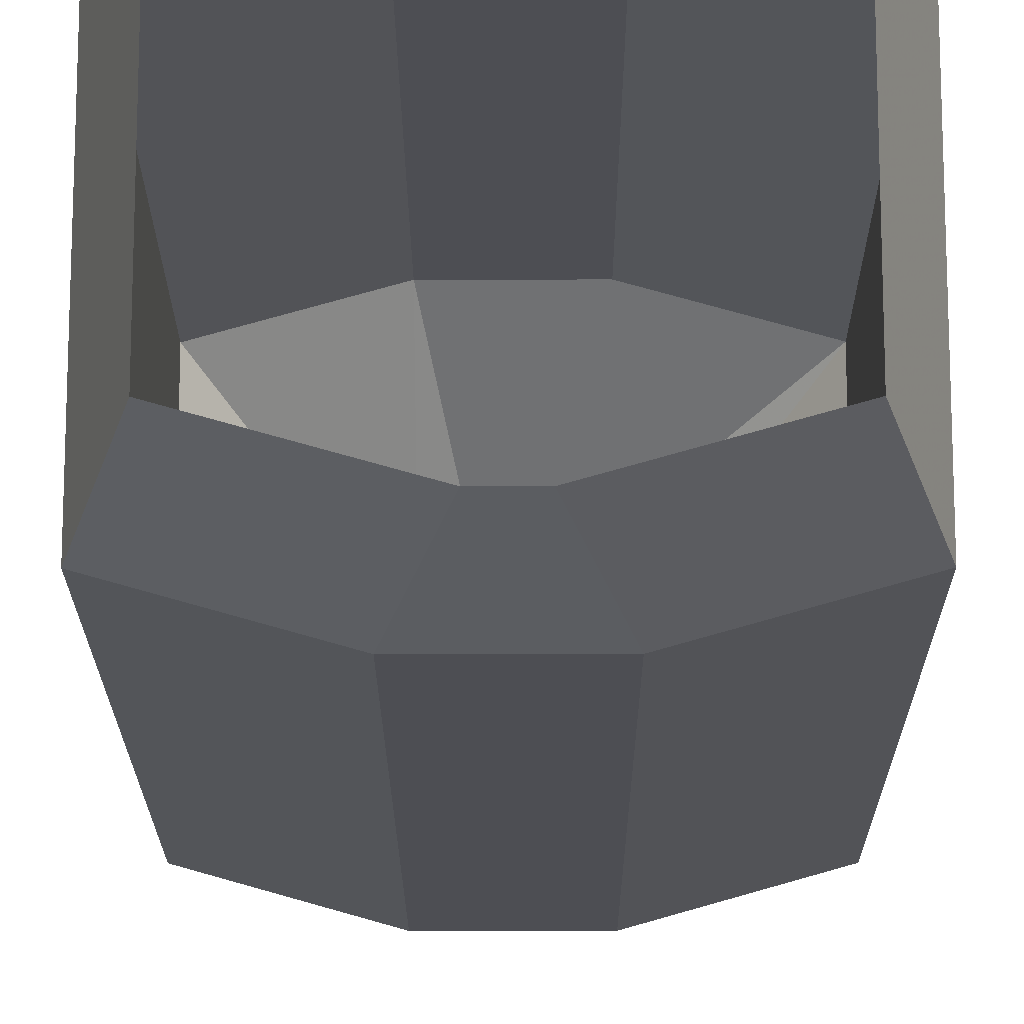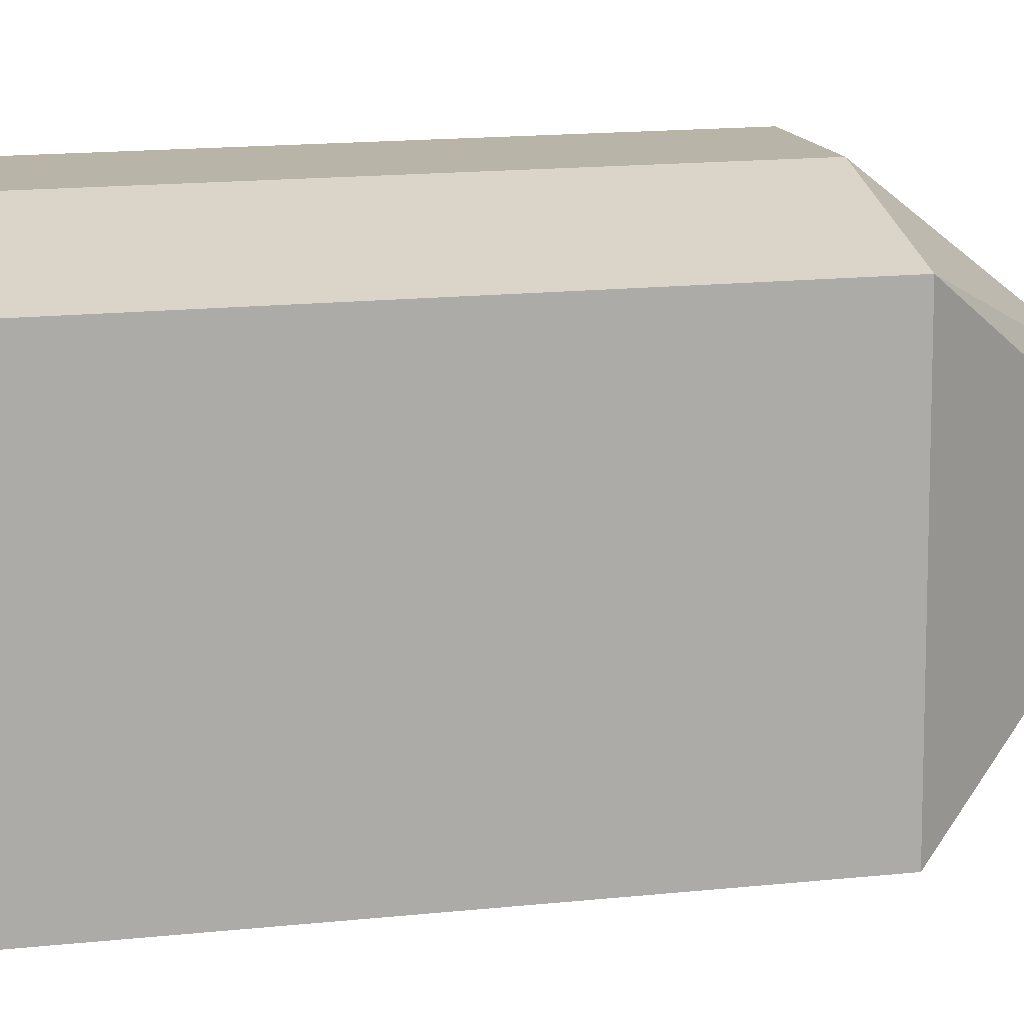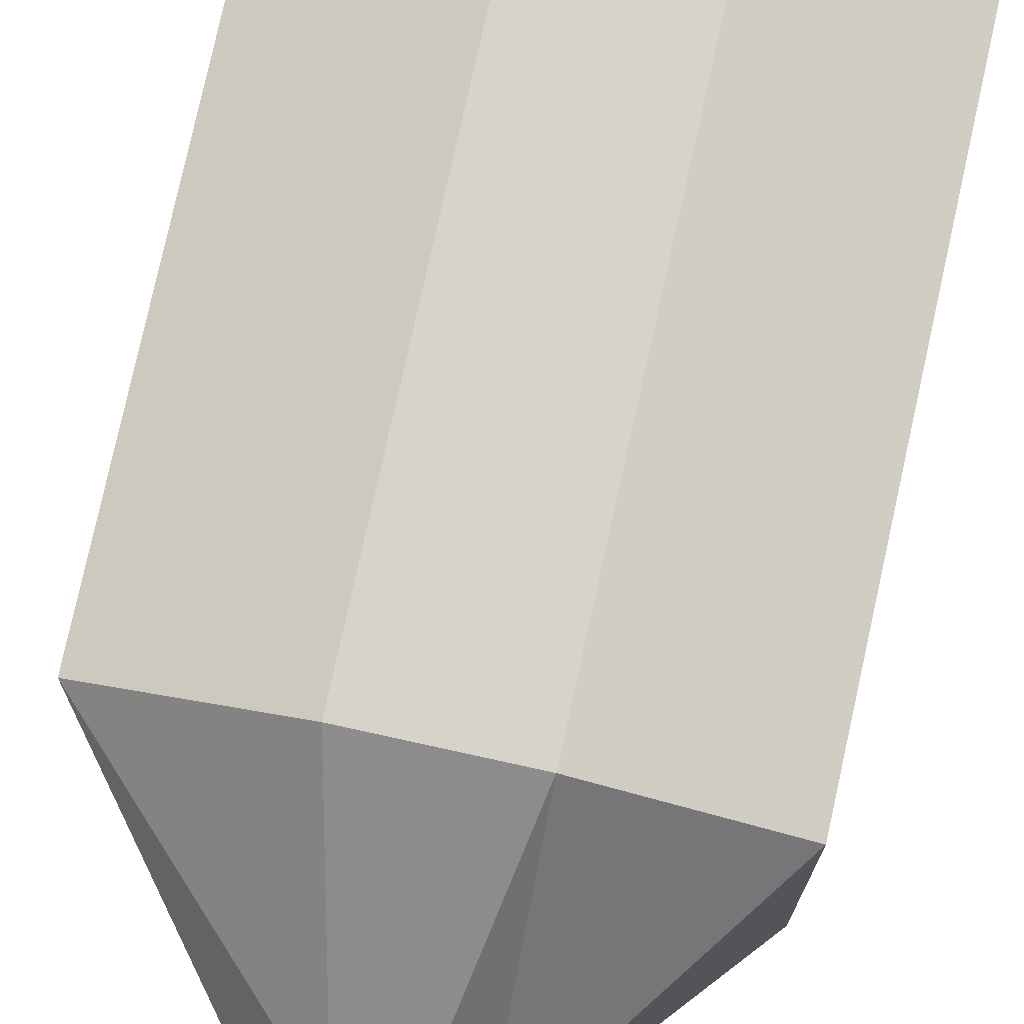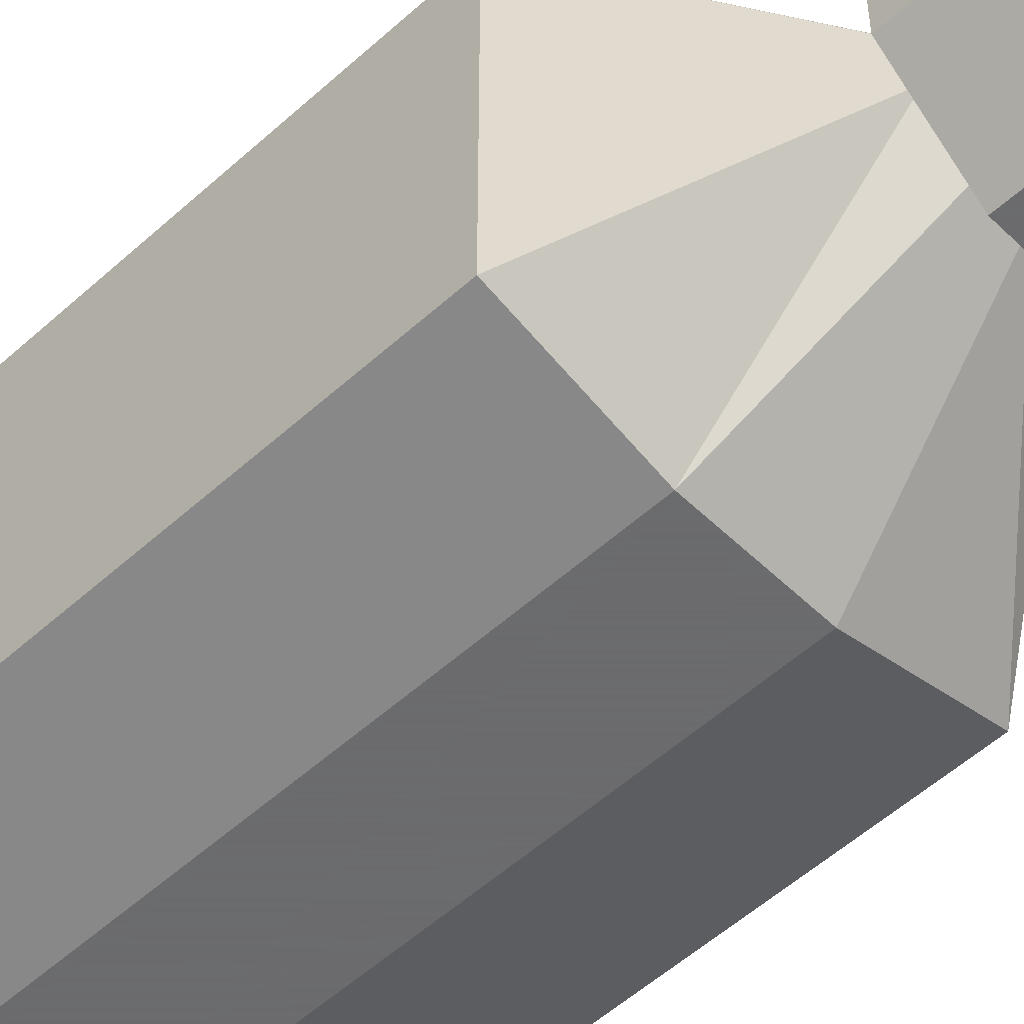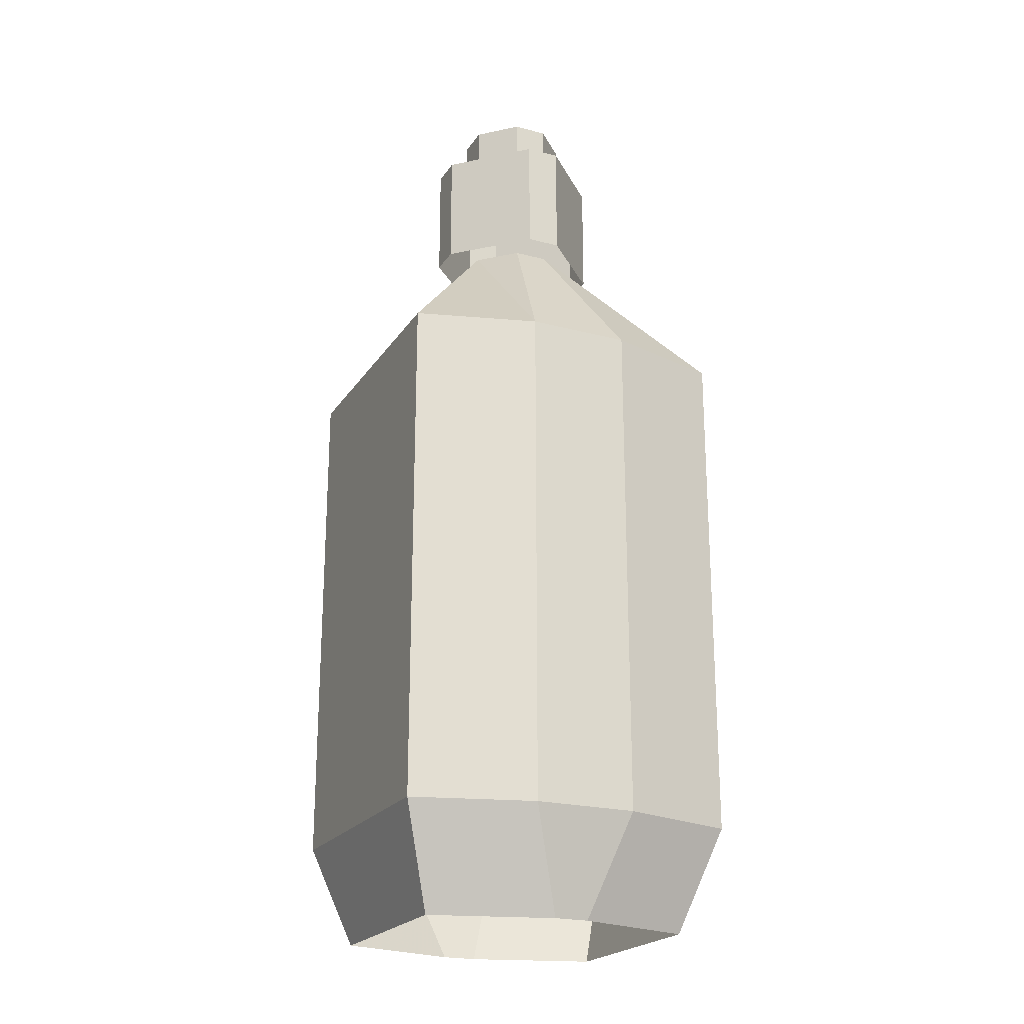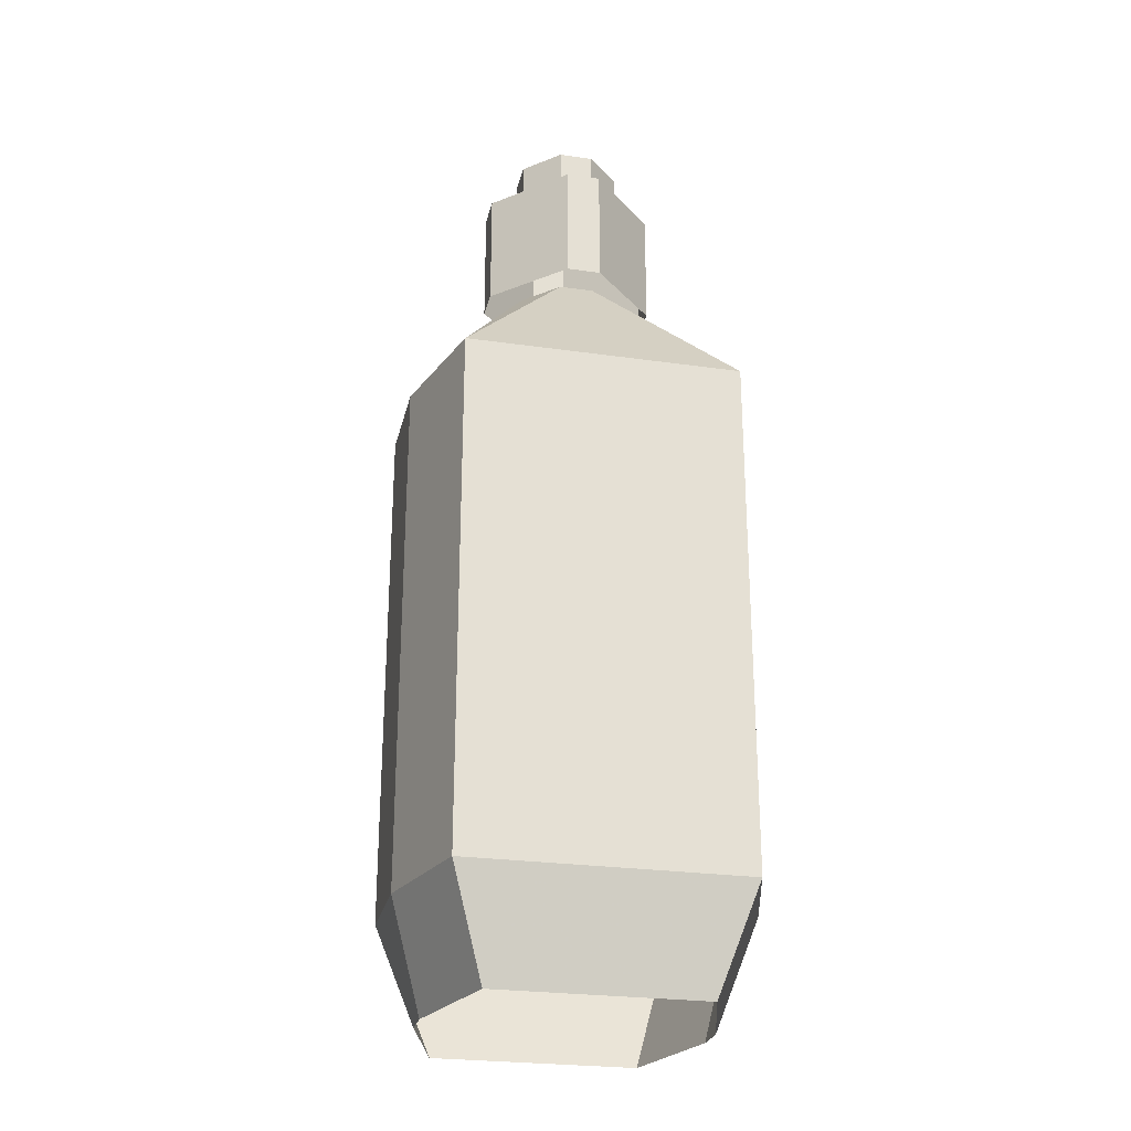
<metadata>
{"format":"obj","ext":"obj","renderer":"f3d","projection":"perspective","resolution":1024,"background":"white","views":[{"elev":-17.3,"azim":0.2,"up":"+Z"},{"elev":13.2,"azim":75.1,"up":"+Z"},{"elev":77.2,"azim":-167.6,"up":"+Z"},{"elev":-53.5,"azim":134.1,"up":"+Z"},{"elev":-22.0,"azim":-24.6,"up":"+Y"},{"elev":-25.9,"azim":77.2,"up":"+Y"}]}
</metadata>
<code>
v -0.02344 0.4062 0.007812
v -0.02344 0.4062 -0.007812
v -0.02344 0.4297 -0.007812
v -0.02344 0.4297 0.007812
v -0.007812 0.4062 0.02344
v -0.007812 0.4062 0.03906
v -0.03906 0.4062 0.007812
v -0.03906 0.4062 -0.007812
v -0.007812 0.4062 -0.02344
v -0.007812 0.4297 -0.02344
v 0.007812 0.4297 -0.02344
v 0.02344 0.4297 -0.007812
v 0.02344 0.4297 0.007812
v 0.007812 0.4297 0.02344
v -0.007812 0.4297 0.02344
v 0.007812 0.4062 0.02344
v 0.007812 0.4062 0.03906
v 0.007812 0.3516 0.03906
v -0.007812 0.3516 0.03906
v -0.03906 0.3516 0.007812
v -0.03906 0.3516 -0.007812
v -0.007812 0.4062 -0.03906
v 0.007812 0.4062 -0.03906
v 0.007812 0.4062 -0.02344
v 0.02344 0.4062 -0.007812
v 0.02344 0.4062 0.007812
v 0.03906 0.4062 -0.007812
v 0.03906 0.4062 0.007812
v -0.07812 0.2812 0.0625
v -0.07812 0.2812 -0.0625
v -0.02344 0.3516 -0.007812
v -0.02344 0.3516 0.007812
v -0.02344 0.2812 0.07812
v -0.02344 0.04688 0.07812
v -0.07812 0.04688 0.0625
v -0.07812 0.04688 -0.0625
v -0.02344 0.2812 -0.07812
v -0.007812 0.3516 -0.02344
v 0.02344 0.2812 -0.07812
v 0.007812 0.3516 -0.02344
v 0.07812 0.2812 -0.0625
v 0.02344 0.3516 -0.007812
v 0.07812 0.2812 0.0625
v 0.02344 0.3516 0.007812
v 0.02344 0.2812 0.07812
v 0.007812 0.3516 0.02344
v -0.007812 0.3516 0.02344
v -0.007812 0.3516 -0.03906
v 0.007812 0.3516 -0.03906
v 0.03906 0.3516 -0.007812
v 0.03906 0.3516 0.007812
v 0.07812 0.04688 -0.0625
v 0.07812 0.04688 0.0625
v 0.02344 0.04688 -0.07812
v 0.007812 0 -0.0625
v 0.0625 0 -0.04688
v 0.0625 0 0.04688
v 0.02344 0.04688 0.07812
v -0.0625 0 0.04688
v -0.0625 0 -0.04688
v -0.007812 0 0.0625
v 0.007812 0 0.0625
v -0.007812 0 -0.0625
v -0.02344 0.04688 -0.07812
f 1 2 3
f 1 3 4
f 1 4 5
f 1 5 6
f 1 6 7
f 1 7 8
f 1 8 2
f 2 8 9
f 2 9 10
f 2 10 3
f 3 10 4
f 4 10 11
f 4 11 12
f 4 12 13
f 4 13 14
f 4 14 15
f 4 15 5
f 5 15 16
f 5 16 6
f 6 16 17
f 6 17 18
f 6 18 19
f 6 19 7
f 7 19 20
f 7 20 8
f 8 20 21
f 8 21 22
f 8 22 9
f 9 22 23
f 9 23 24
f 9 24 11
f 9 11 10
f 24 25 12
f 24 12 11
f 25 26 13
f 25 13 12
f 26 16 14
f 26 14 13
f 16 15 14
f 24 23 27
f 24 27 25
f 25 27 28
f 25 28 26
f 26 28 17
f 26 17 16
f 29 30 31
f 29 31 32
f 29 32 33
f 29 33 34
f 29 34 35
f 29 35 30
f 30 35 36
f 30 36 37
f 30 37 38
f 30 38 31
f 37 39 40
f 37 40 38
f 39 41 42
f 39 42 40
f 41 43 44
f 41 44 42
f 43 45 46
f 43 46 44
f 45 33 47
f 45 47 46
f 33 32 47
f 21 48 22
f 22 48 23
f 23 48 49
f 23 49 27
f 27 49 50
f 27 50 28
f 28 50 51
f 28 51 17
f 17 51 18
f 52 53 43
f 52 43 41
f 52 41 54
f 52 54 55
f 52 55 56
f 52 56 53
f 53 56 57
f 53 57 58
f 53 58 45
f 53 45 43
f 58 34 33
f 58 33 45
f 59 60 36
f 59 36 35
f 59 35 61
f 61 35 34
f 61 34 62
f 62 34 58
f 62 58 57
f 60 63 64
f 60 64 36
f 36 64 37
f 37 64 39
f 39 64 54
f 39 54 41
f 63 55 54
f 63 54 64

</code>
